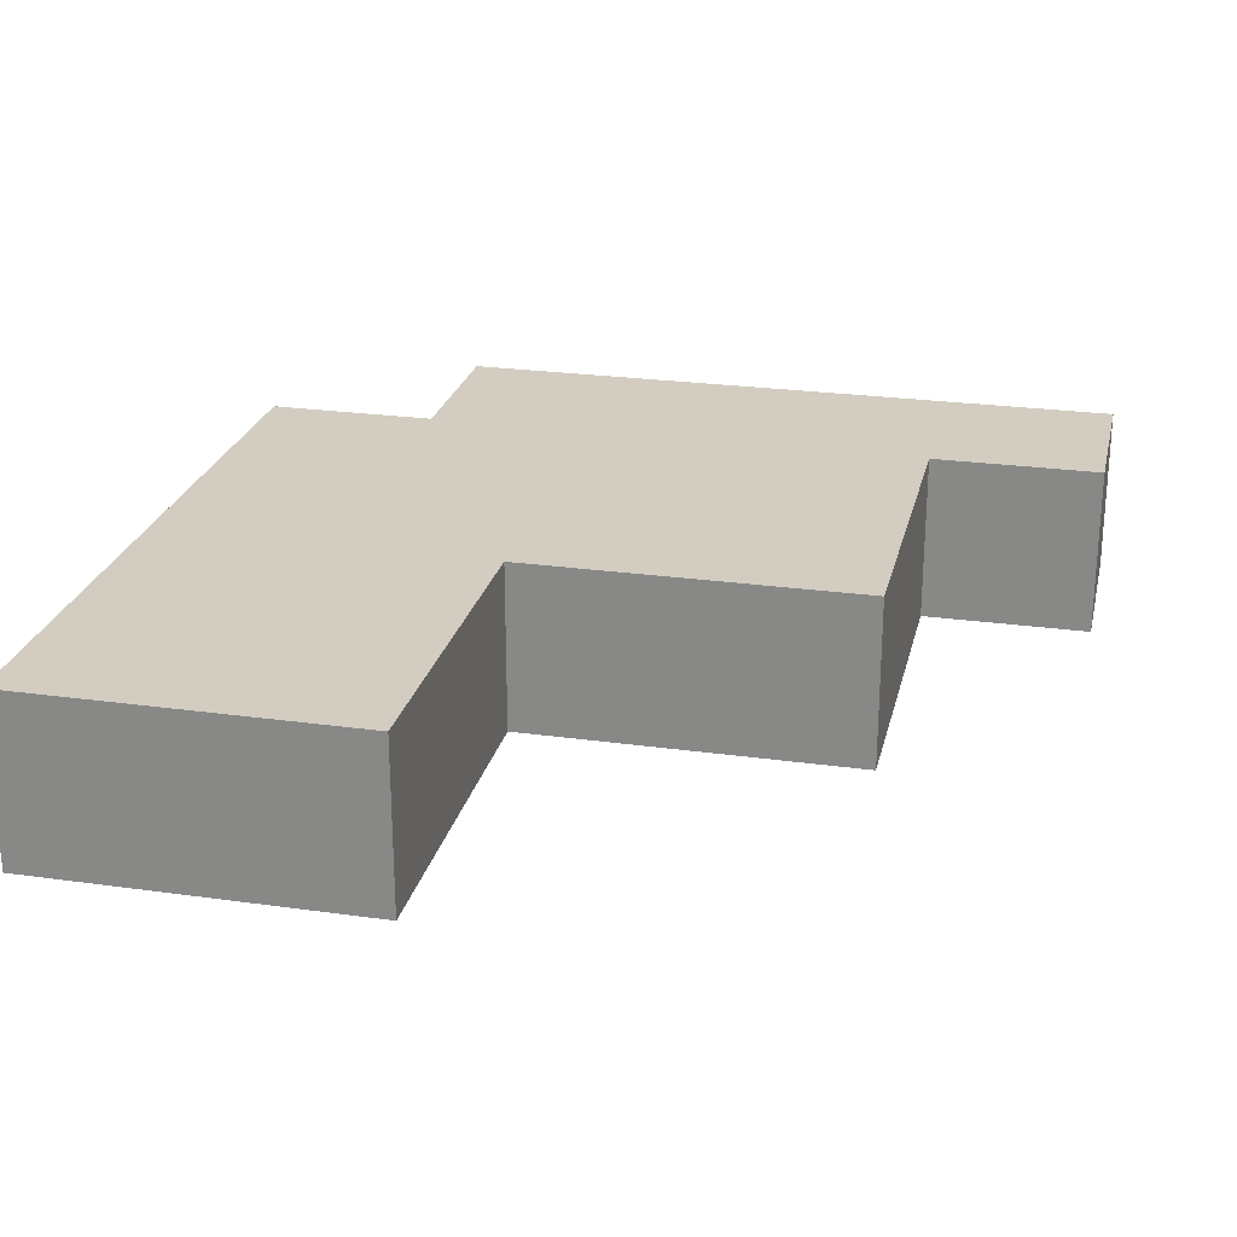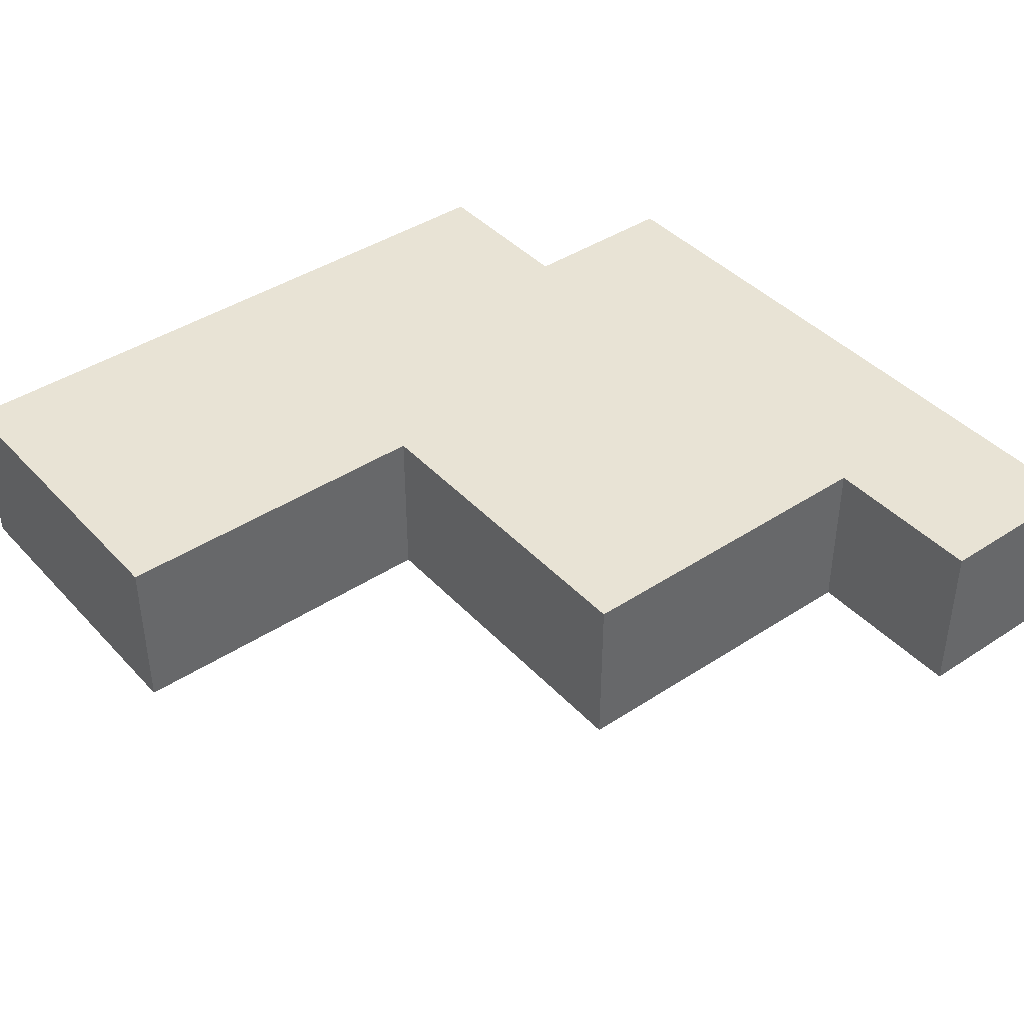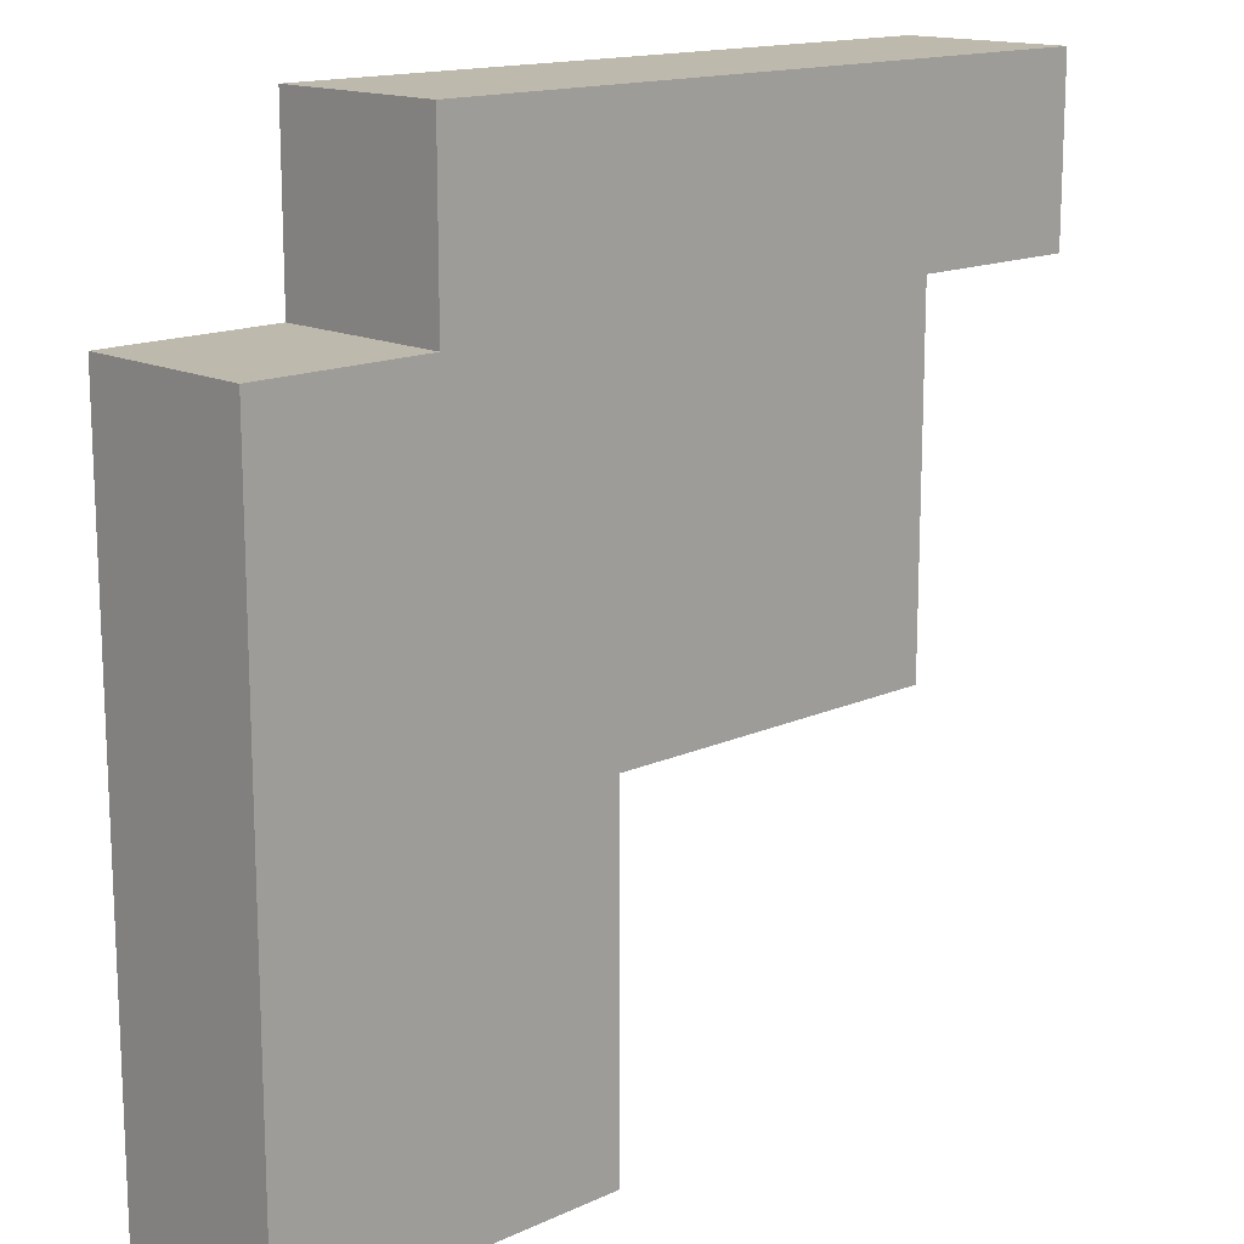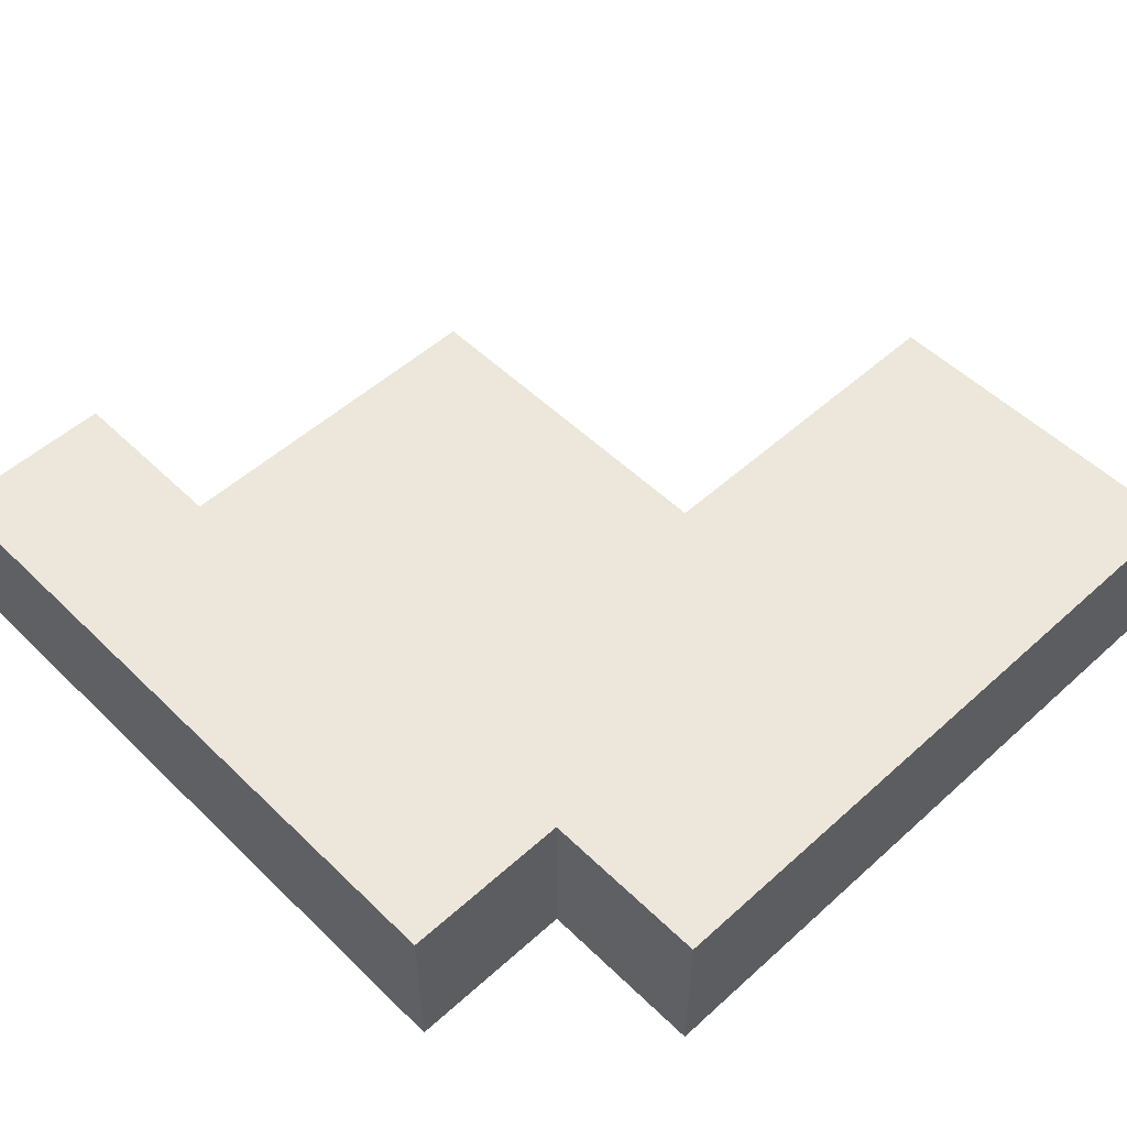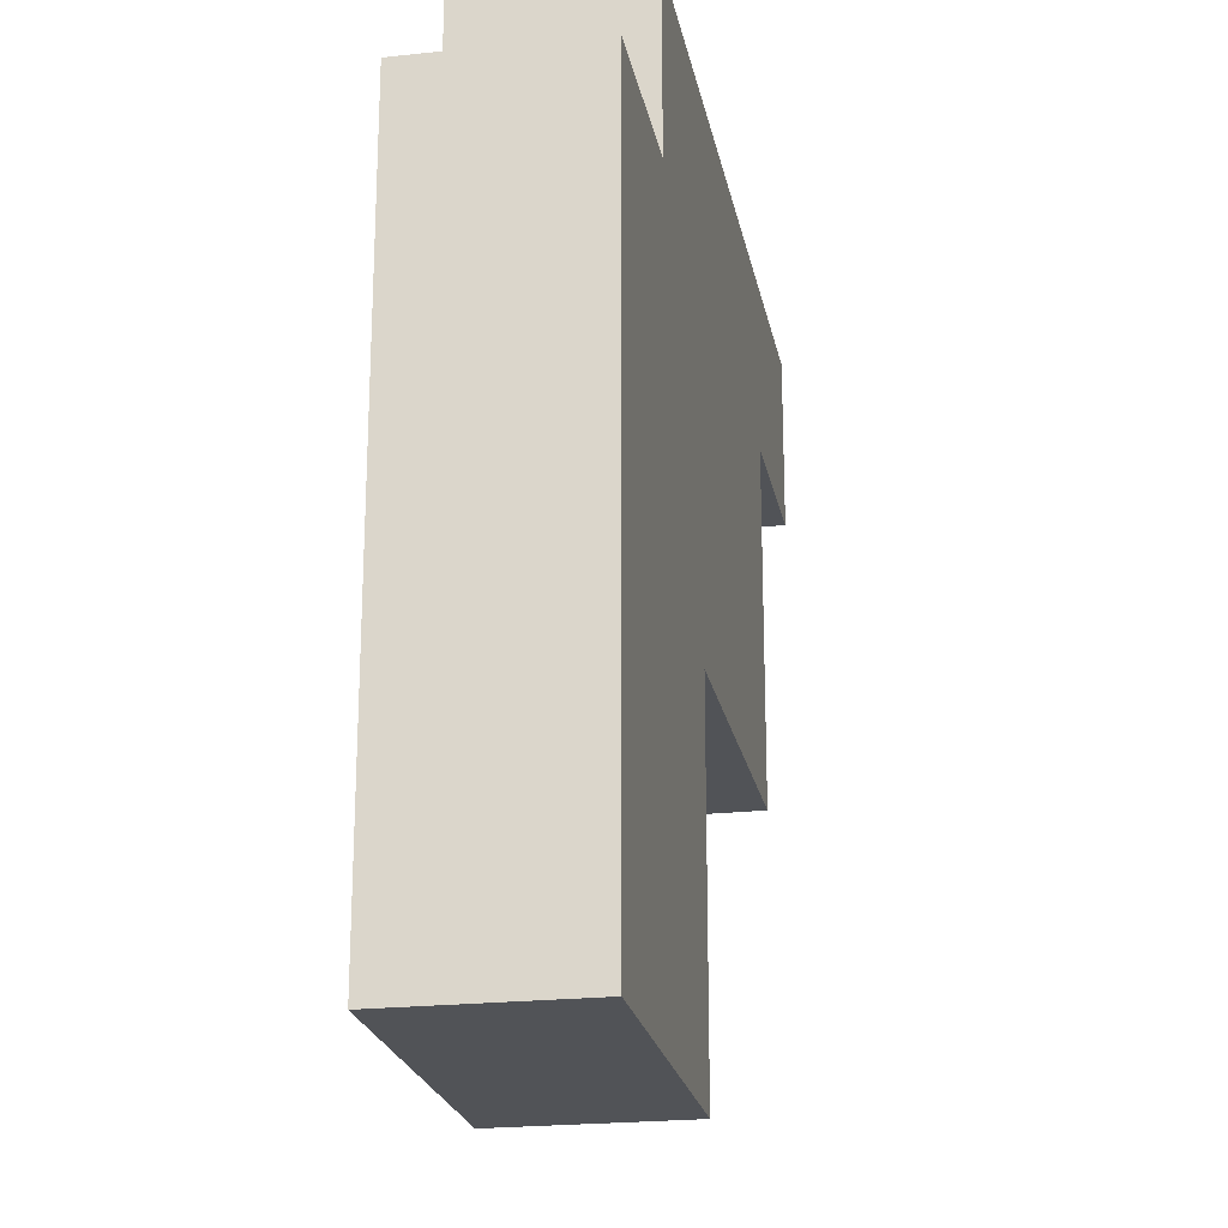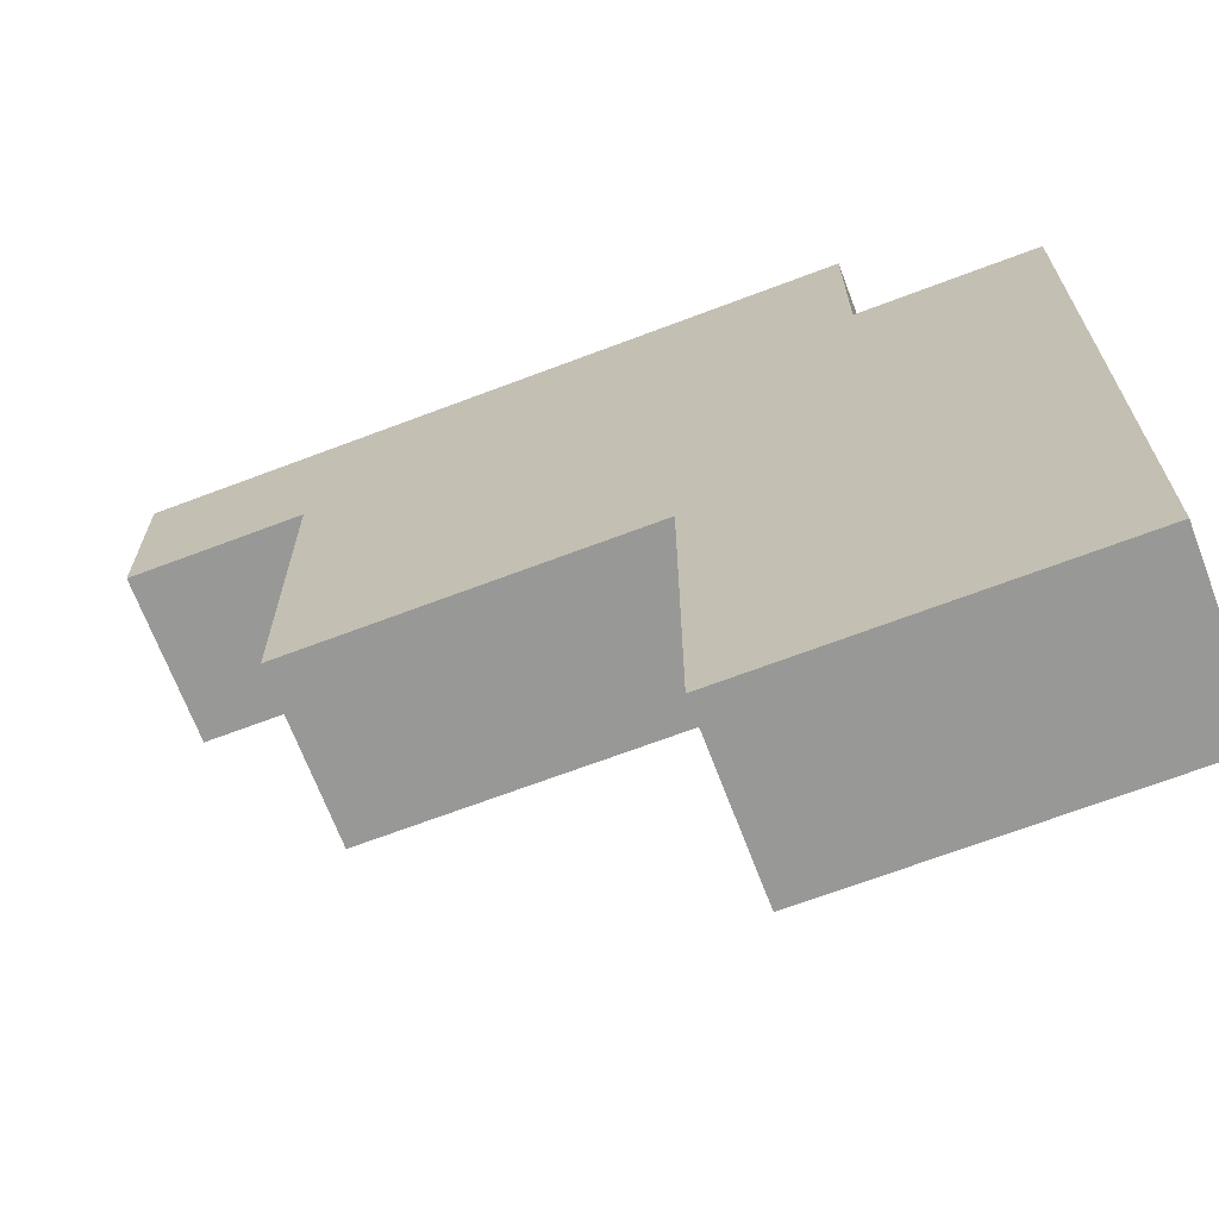
<metadata>
{"format":"obj","ext":"obj","renderer":"f3d","projection":"perspective","resolution":1024,"background":"white","views":[{"elev":24.6,"azim":12.9,"up":"+Z"},{"elev":41.3,"azim":51.5,"up":"+Z"},{"elev":15.1,"azim":-44.1,"up":"+Y"},{"elev":52.8,"azim":-134.0,"up":"+Z"},{"elev":-22.2,"azim":-79.3,"up":"+Y"},{"elev":-68.4,"azim":-159.2,"up":"+Y"}]}
</metadata>
<code>
o
v -0.9 2 1.1
v -0.9 2 1
v -0.9 2.4 1.1
v -0.9 2.4 1
v -0.8 2.4 1.1
v -0.8 2.4 1
v -0.8 2.5 1.1
v -0.8 2.5 1
v -0.7 2 1.1
v -0.7 2 1
v -0.7 2.1 1.1
v -0.7 2.1 1
v -0.7 2.2 1.1
v -0.7 2.2 1
v -0.5 2.2 1.1
v -0.5 2.2 1
v -0.5 2.3 1.1
v -0.5 2.3 1
v -0.5 2.4 1.1
v -0.5 2.4 1
v -0.4 2.4 1.1
v -0.4 2.4 1
v -0.4 2.5 1.1
v -0.4 2.5 1
v -0.9 2 1.1
v -0.9 2.4 1.1
v -0.8 2 1.1
v -0.8 2.1 1.1
v -0.8 2.3 1.1
v -0.8 2.4 1.1
v -0.8 2.5 1.1
v -0.7 2 1.1
v -0.7 2.1 1.1
v -0.7 2.2 1.1
v -0.7 2.3 1.1
v -0.7 2.4 1.1
v -0.6 2.2 1.1
v -0.6 2.3 1.1
v -0.6 2.4 1.1
v -0.5 2.2 1.1
v -0.5 2.3 1.1
v -0.5 2.4 1.1
v -0.4 2.4 1.1
v -0.4 2.5 1.1
v -0.9 2 1
v -0.9 2.4 1
v -0.8 2 1
v -0.8 2.1 1
v -0.8 2.3 1
v -0.8 2.4 1
v -0.8 2.5 1
v -0.7 2 1
v -0.7 2.1 1
v -0.7 2.2 1
v -0.7 2.3 1
v -0.7 2.4 1
v -0.6 2.2 1
v -0.6 2.3 1
v -0.6 2.4 1
v -0.5 2.2 1
v -0.5 2.3 1
v -0.5 2.4 1
v -0.4 2.4 1
v -0.4 2.5 1
v -0.9 2 1.1
v -0.8 2 1.1
v -0.7 2 1.1
v -0.9 2 1
v -0.8 2 1
v -0.7 2 1
v -0.7 2.2 1.1
v -0.6 2.2 1.1
v -0.5 2.2 1.1
v -0.7 2.2 1
v -0.6 2.2 1
v -0.5 2.2 1
v -0.5 2.4 1.1
v -0.4 2.4 1.1
v -0.5 2.4 1
v -0.4 2.4 1
v -0.9 2.4 1.1
v -0.8 2.4 1.1
v -0.9 2.4 1
v -0.8 2.4 1
v -0.8 2.5 1.1
v -0.4 2.5 1.1
v -0.8 2.5 1
v -0.4 2.5 1
f 3 2 1
f 4 2 3
f 7 6 5
f 8 6 7
f 9 10 11
f 11 10 12
f 11 12 13
f 13 12 14
f 15 16 17
f 17 16 18
f 17 18 19
f 19 18 20
f 21 22 23
f 23 22 24
f 27 26 25
f 28 26 27
f 29 26 28
f 30 26 29
f 32 28 27
f 33 29 28
f 33 28 32
f 34 29 33
f 35 30 29
f 35 29 34
f 36 31 30
f 36 30 35
f 37 35 34
f 38 36 35
f 38 35 37
f 39 31 36
f 39 36 38
f 40 38 37
f 41 39 38
f 41 38 40
f 42 31 39
f 42 39 41
f 43 31 42
f 44 31 43
f 45 46 47
f 47 46 48
f 48 46 49
f 49 46 50
f 47 48 52
f 48 49 53
f 52 48 53
f 53 49 54
f 49 50 55
f 54 49 55
f 50 51 56
f 55 50 56
f 54 55 57
f 55 56 58
f 57 55 58
f 56 51 59
f 58 56 59
f 57 58 60
f 58 59 61
f 60 58 61
f 59 51 62
f 61 59 62
f 62 51 63
f 63 51 64
f 68 66 65
f 69 67 66
f 69 66 68
f 70 67 69
f 74 72 71
f 75 73 72
f 75 72 74
f 76 73 75
f 79 78 77
f 80 78 79
f 81 82 83
f 83 82 84
f 85 86 87
f 87 86 88

</code>
